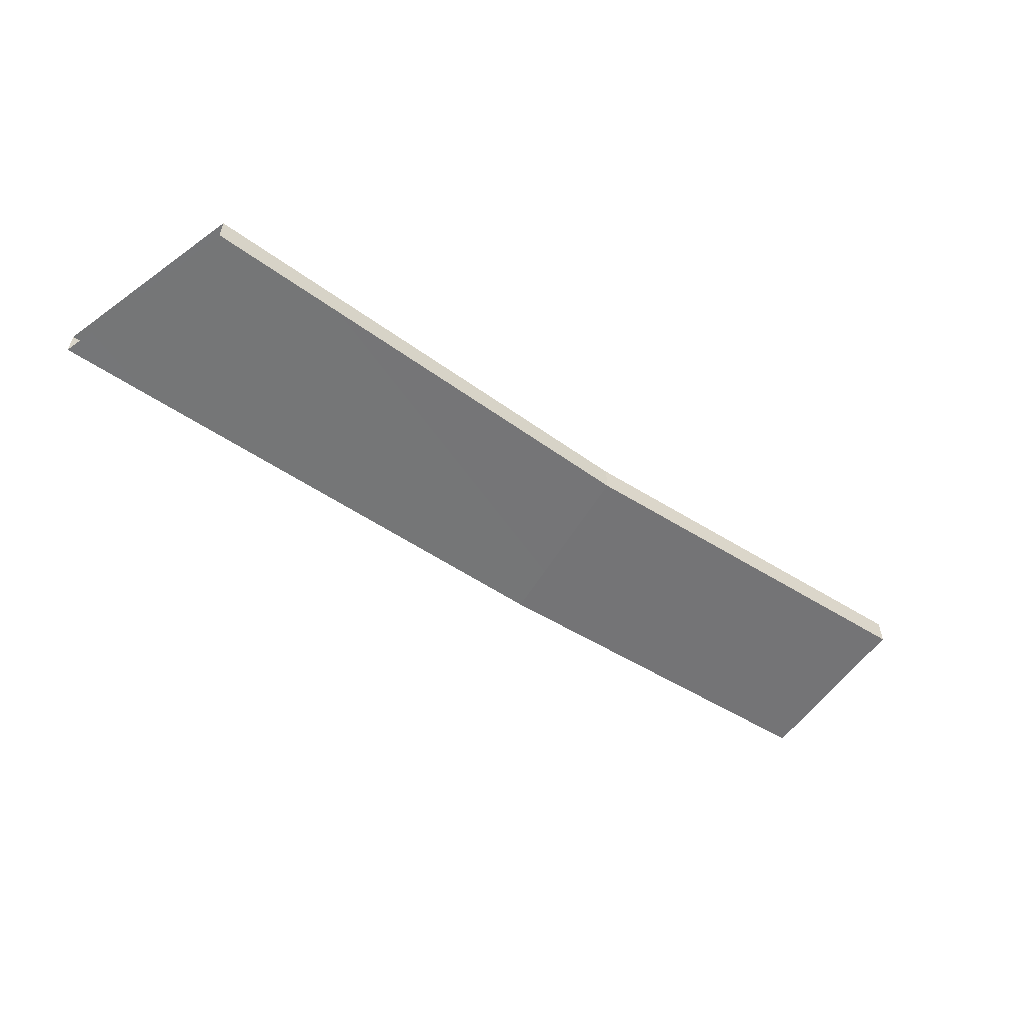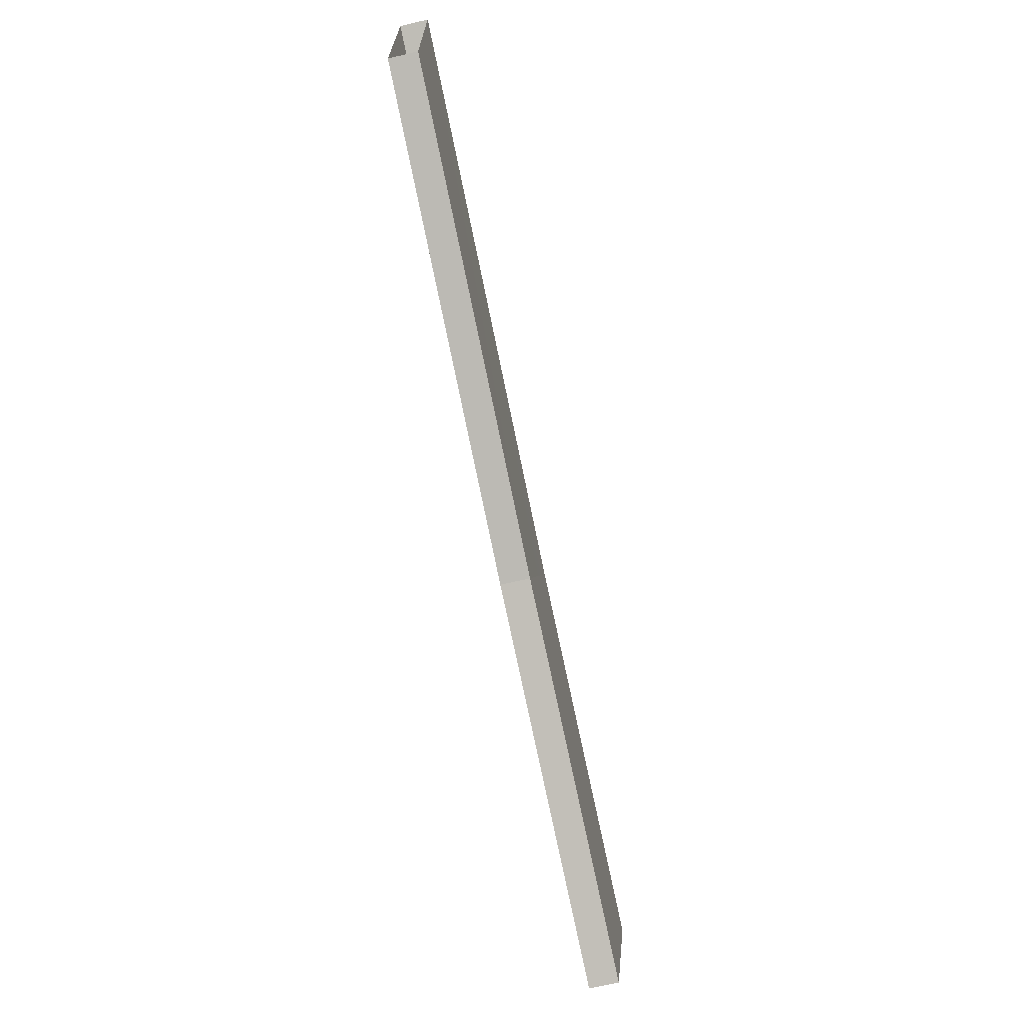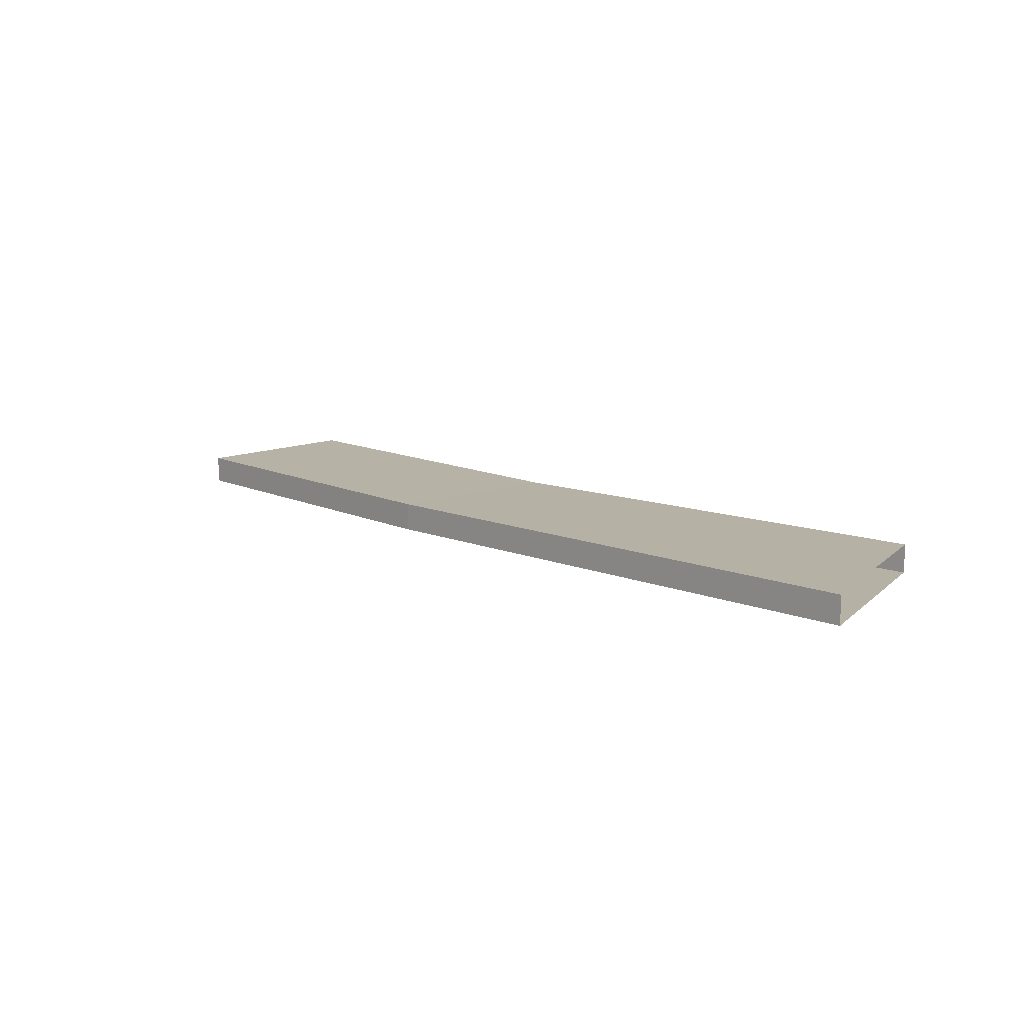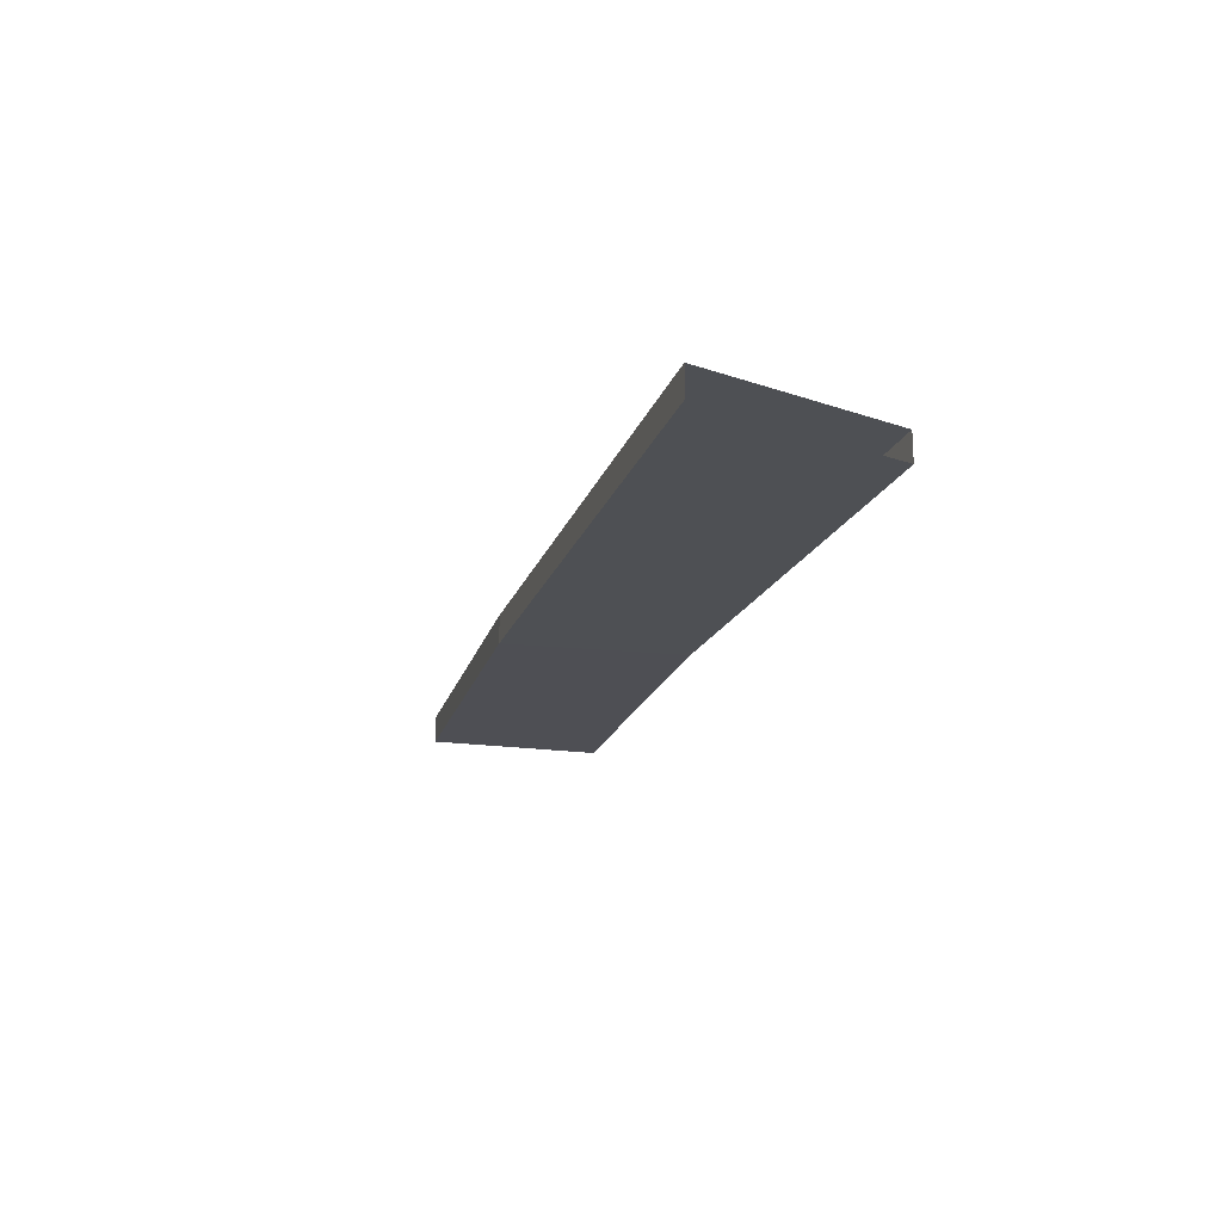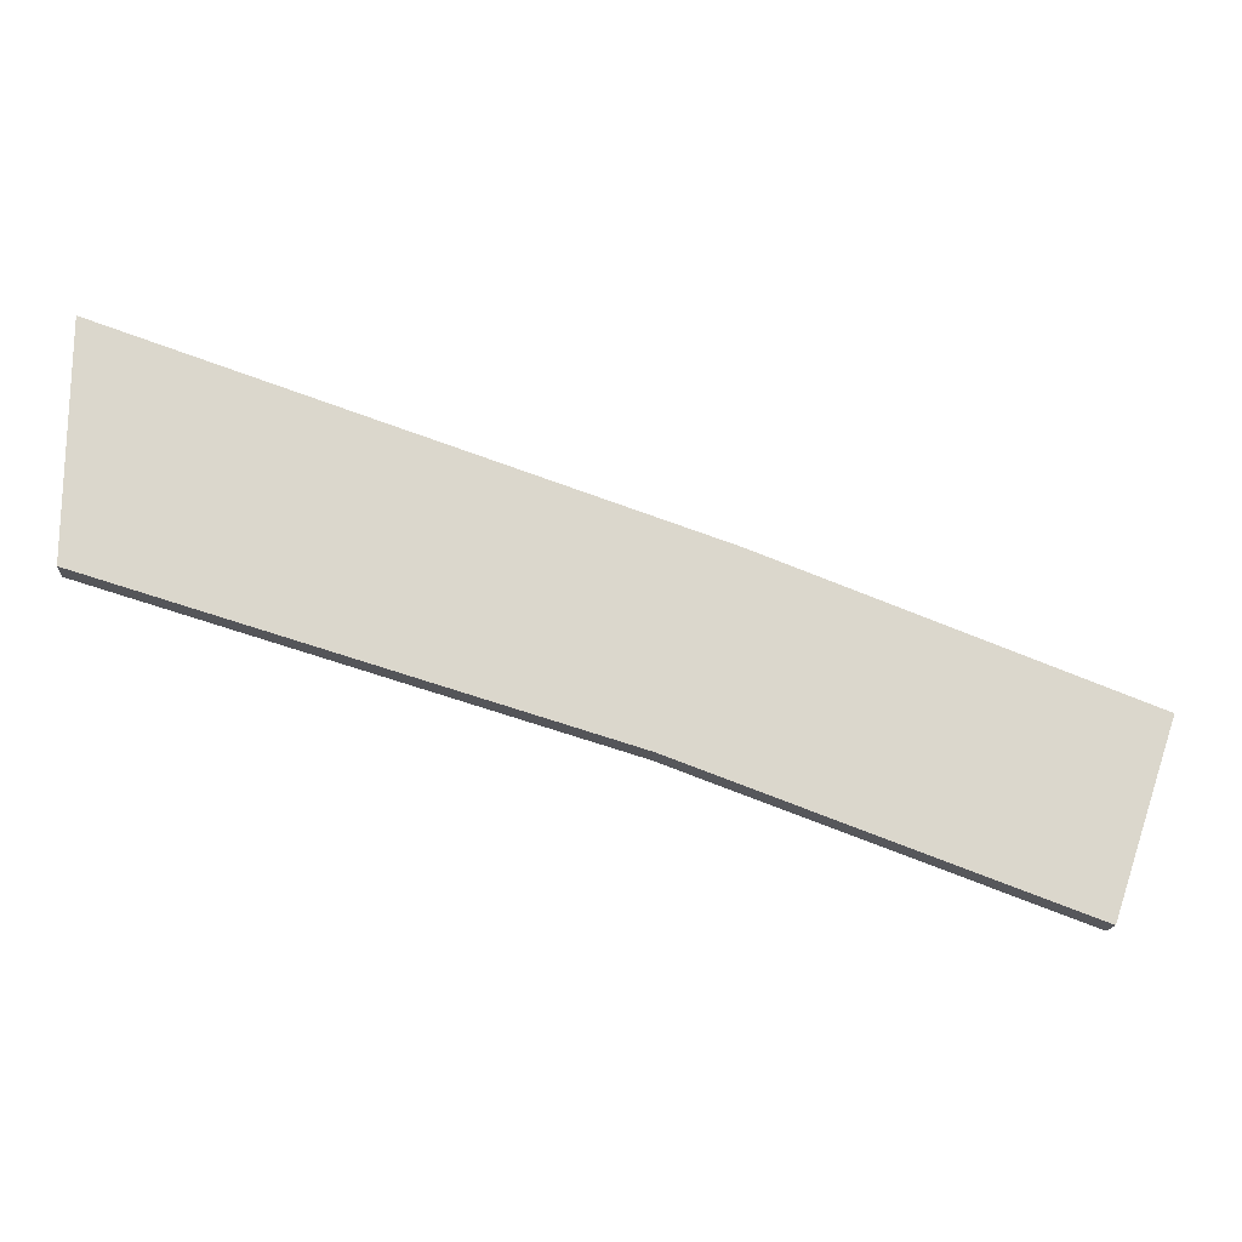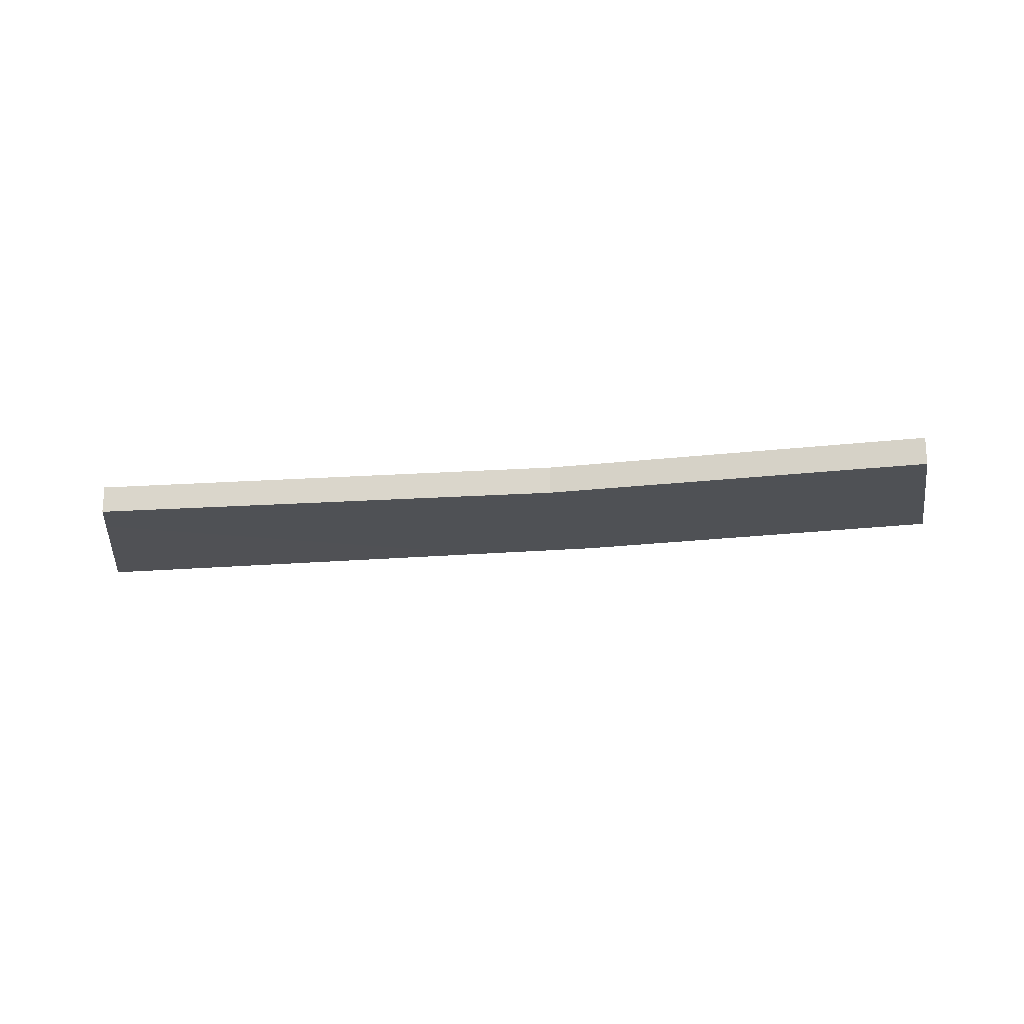
<metadata>
{"format":"obj","ext":"obj","renderer":"f3d","projection":"perspective","resolution":1024,"background":"white","views":[{"elev":-56.3,"azim":126.9,"up":"+Y"},{"elev":-68.2,"azim":103.2,"up":"+Z"},{"elev":12.4,"azim":26.6,"up":"+Y"},{"elev":-18.4,"azim":55.5,"up":"+Y"},{"elev":-16.2,"azim":175.4,"up":"+Z"},{"elev":-20.1,"azim":172.2,"up":"+Y"}]}
</metadata>
<code>
o Upper City Pass 1
g Upper City Pass 1
v -5.914 13.94 -263.8
v -5.914 11.29 -263.8
v -0.4841 13.94 -279.9
v -0.4841 11.29 -279.9
v 77.34 14.49 -234.6
v 77.34 11.84 -234.6
v 26.66 13.94 -251.5
v 26.66 11.29 -251.5
v 77.52 14.49 -254.5
v 33.42 13.94 -267.6
v 77.52 11.84 -254.5
v 33.42 11.29 -267.6
g Upper City Pass 1
f 3 4 2 1
f 7 8 6 5
f 10 7 5 9
f 8 12 11 6
f 12 10 9 11
f 1 2 8 7
f 3 1 7 10
f 2 4 12 8
f 4 3 10 12

</code>
